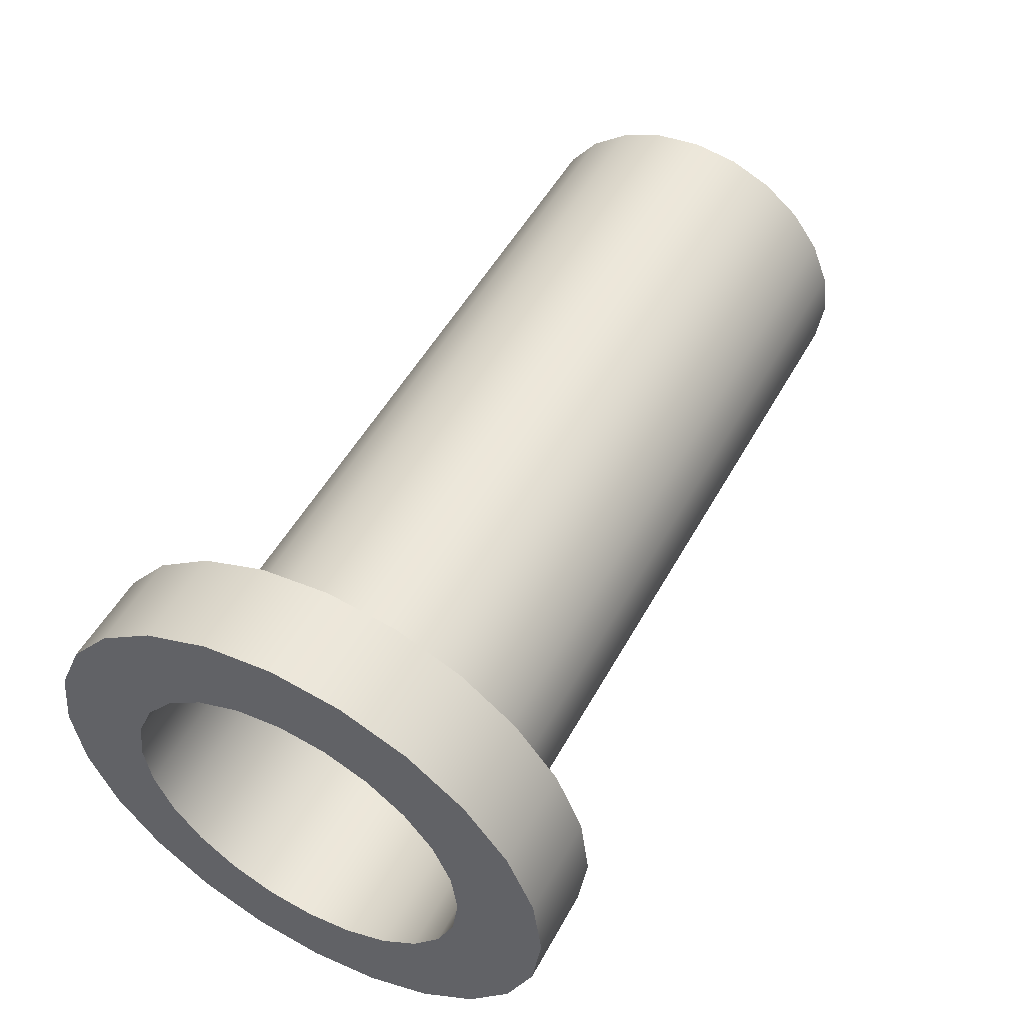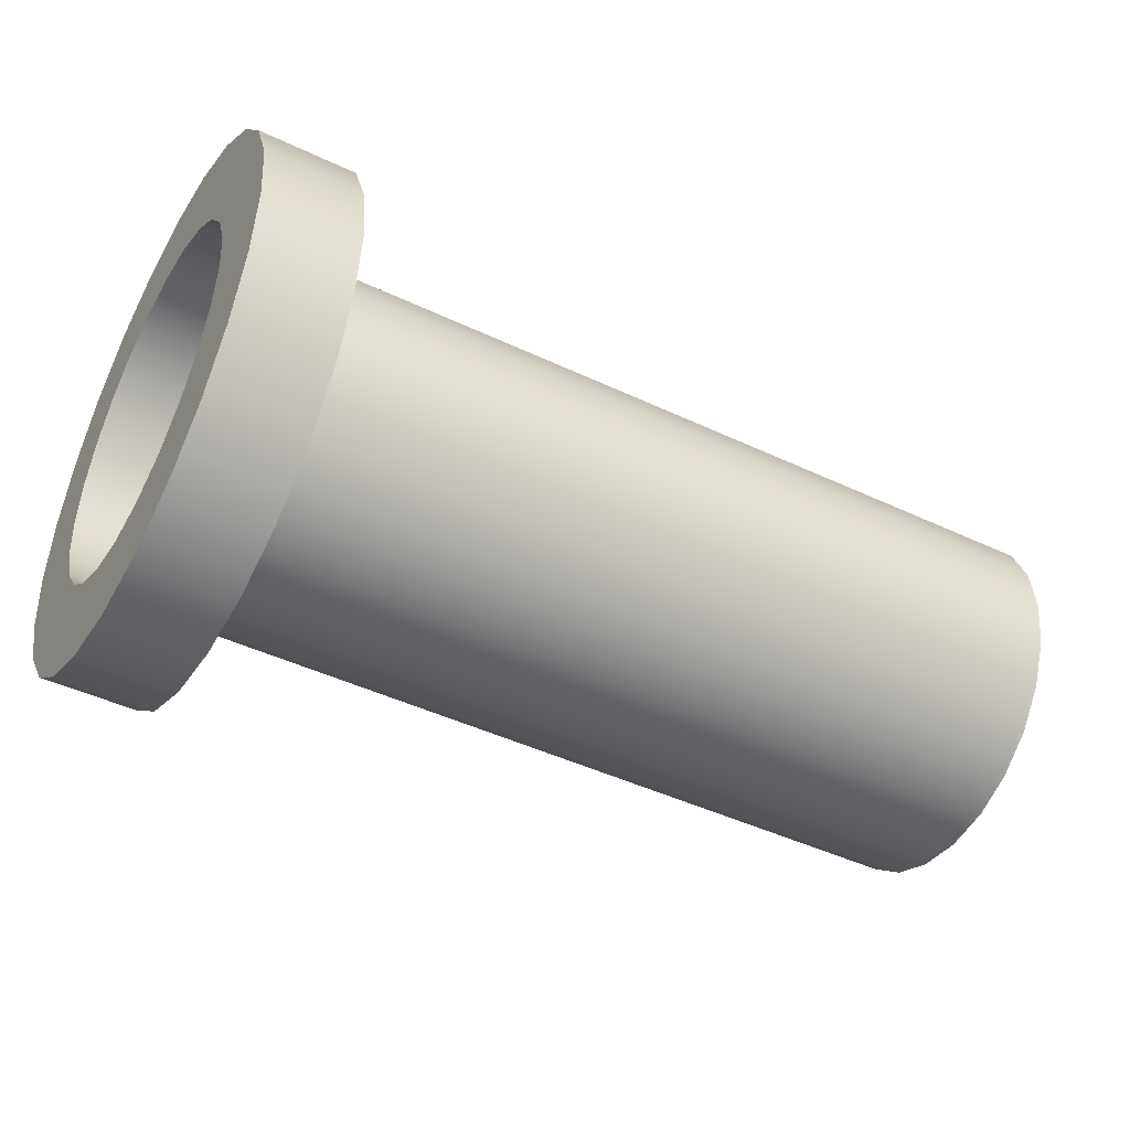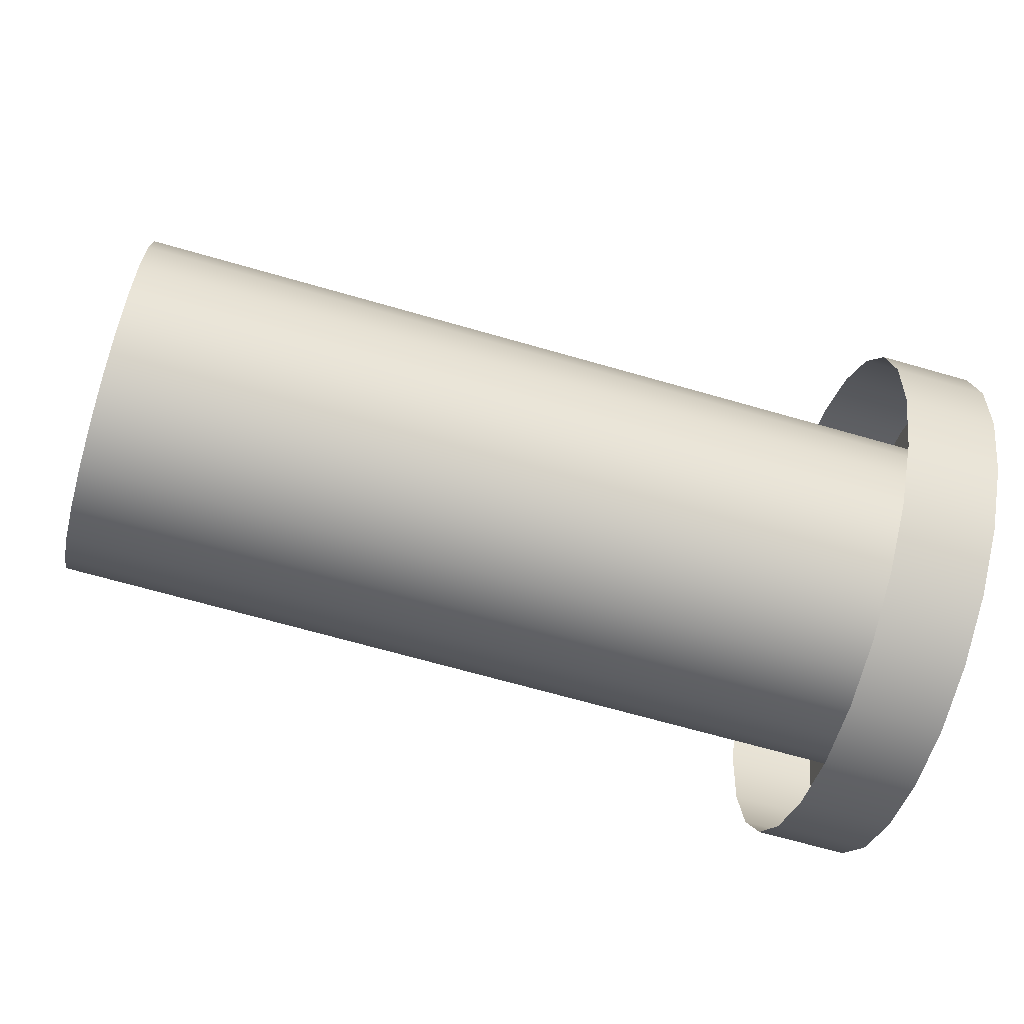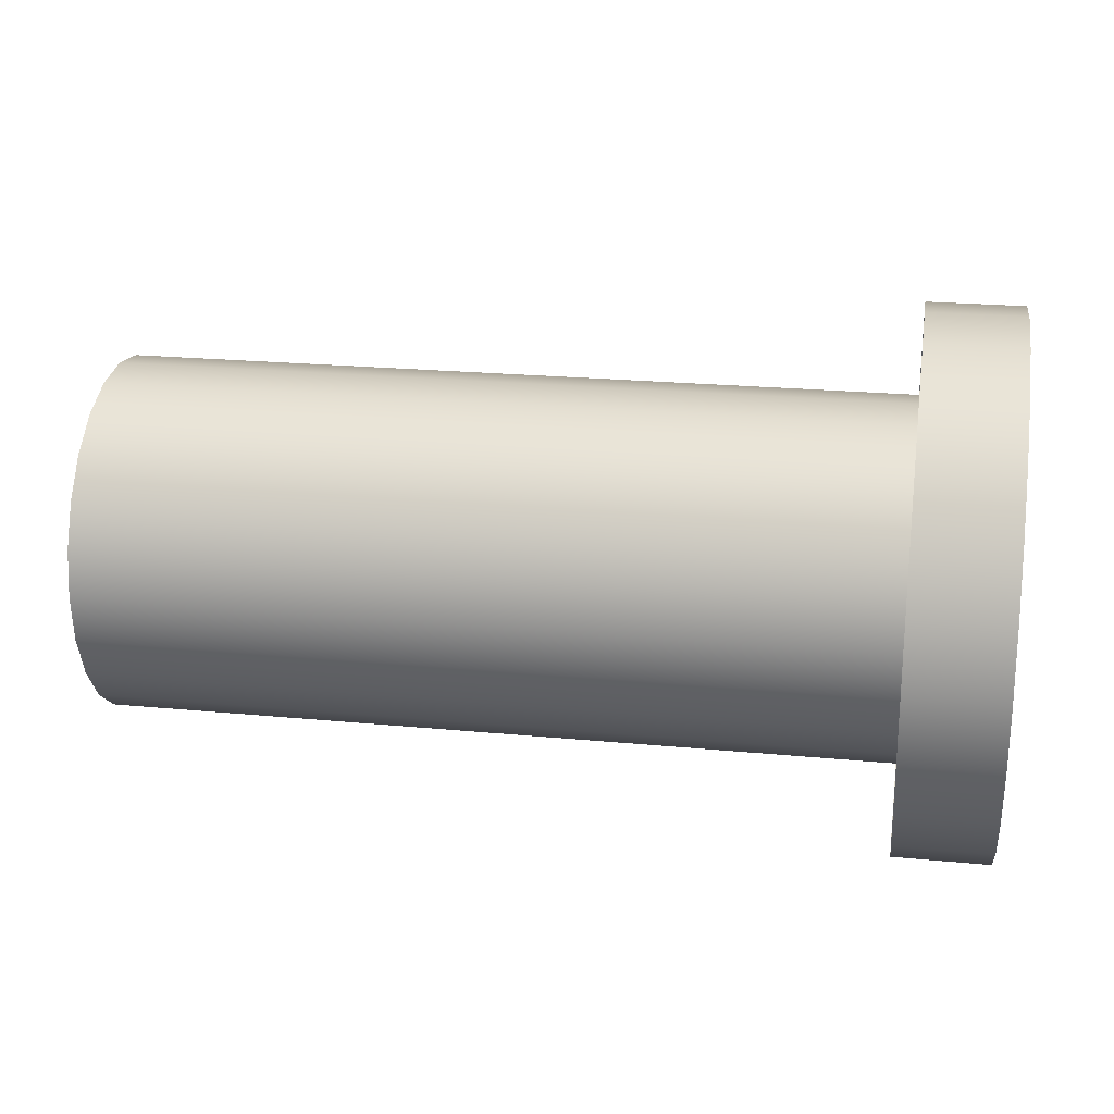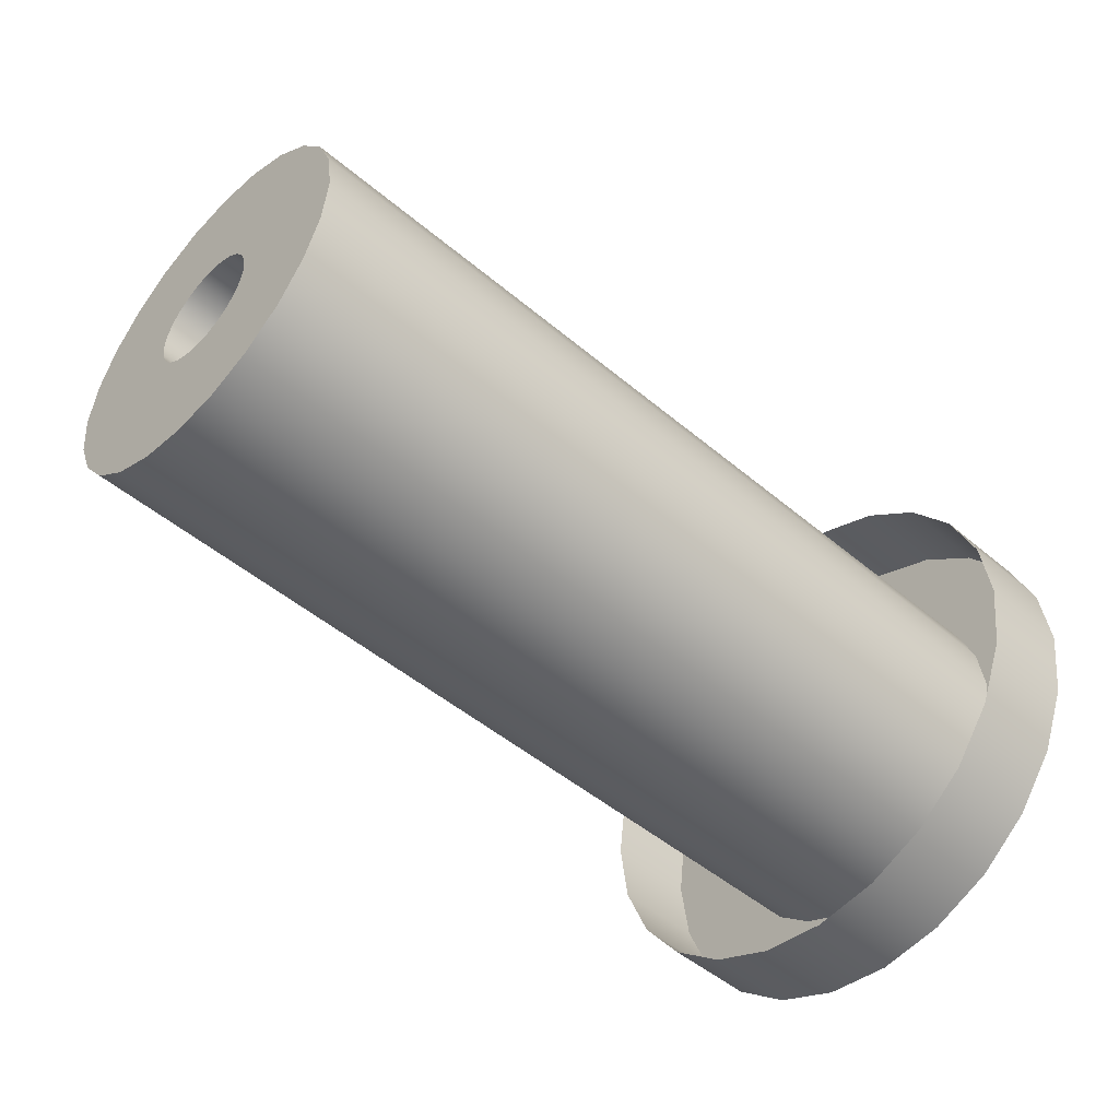
<metadata>
{"format":"obj","ext":"obj","renderer":"f3d","projection":"perspective","resolution":1024,"background":"white","views":[{"elev":51.7,"azim":-61.7,"up":"+Z"},{"elev":-44.4,"azim":-29.0,"up":"+Z"},{"elev":-67.6,"azim":163.9,"up":"+Y"},{"elev":22.2,"azim":-170.5,"up":"+Z"},{"elev":-48.8,"azim":136.8,"up":"+Y"}]}
</metadata>
<code>
o Power_Adapter1/Power_Adapter/mesh72/mesh72-geometry#mesh72-geometry
v -0.6786 -0.1674 0.4184
v -0.6786 -0.1755 0.4184
v -0.6786 -0.1715 0.4189
v -0.6786 -0.1637 0.4169
v -0.6731 -0.1715 0.4189
v -0.6731 -0.1674 0.4184
v -0.6731 -0.1637 0.4169
v -0.6786 -0.1792 0.4169
v -0.6731 -0.1755 0.4184
v -0.6731 -0.1605 0.4144
v -0.6786 -0.1605 0.4144
v -0.6786 -0.1824 0.4144
v -0.6731 -0.1792 0.4169
v -0.6786 -0.158 0.4112
v -0.6786 -0.1715 0.4138
v -0.6731 -0.158 0.4112
v -0.6786 -0.1688 0.4134
v -0.6786 -0.1741 0.4134
v -0.6731 -0.1824 0.4144
v -0.6786 -0.1565 0.4074
v -0.6786 -0.1663 0.4124
v -0.6276 -0.1688 0.4134
v -0.6786 -0.1849 0.4112
v -0.6276 -0.1715 0.4138
v -0.6731 -0.1849 0.4112
v -0.6731 -0.1565 0.4074
v -0.6786 -0.1641 0.4107
v -0.6276 -0.1663 0.4124
v -0.6786 -0.1766 0.4124
v -0.6276 -0.1741 0.4134
v -0.6786 -0.156 0.4034
v -0.6786 -0.1625 0.4086
v -0.6276 -0.1641 0.4107
v -0.6786 -0.1788 0.4107
v -0.6731 -0.1864 0.4074
v -0.6731 -0.156 0.4034
v -0.6786 -0.1615 0.4061
v -0.6276 -0.1625 0.4086
v -0.6276 -0.1766 0.4124
v -0.6786 -0.1864 0.4074
v -0.6786 -0.1565 0.3994
v -0.6786 -0.1611 0.4034
v -0.6276 -0.1615 0.4061
v -0.6276 -0.1788 0.4107
v -0.6786 -0.1804 0.4086
v -0.6731 -0.187 0.4034
v -0.6731 -0.1565 0.3994
v -0.6276 -0.1611 0.4034
v -0.6276 -0.1804 0.4086
v -0.6786 -0.1815 0.4061
v -0.6786 -0.187 0.4034
v -0.6786 -0.158 0.3957
v -0.6786 -0.1615 0.4007
v -0.6276 -0.1615 0.4007
v -0.6276 -0.169 0.4058
v -0.6276 -0.1715 0.4068
v -0.6731 -0.1864 0.3994
v -0.6731 -0.158 0.3957
v -0.6786 -0.1625 0.3983
v -0.6276 -0.1681 0.4034
v -0.6276 -0.1698 0.4064
v -0.6276 -0.1685 0.4051
v -0.6276 -0.1706 0.4067
v -0.6276 -0.1815 0.4061
v -0.6786 -0.1818 0.4034
v -0.6786 -0.1864 0.3994
v -0.6786 -0.1605 0.3925
v -0.6786 -0.1641 0.3961
v -0.6276 -0.1625 0.3983
v -0.6276 -0.1682 0.4043
v -0.6276 -0.1682 0.4025
v -0.6647 -0.1698 0.4064
v -0.6647 -0.1685 0.4051
v -0.6647 -0.1715 0.4068
v -0.6276 -0.1723 0.4067
v -0.6786 -0.1815 0.4007
v -0.6731 -0.1849 0.3957
v -0.6731 -0.1605 0.3925
v -0.6786 -0.1663 0.3945
v -0.6276 -0.1641 0.3961
v -0.6276 -0.1698 0.4005
v -0.6647 -0.1681 0.4034
v -0.6276 -0.1685 0.4017
v -0.6647 -0.1682 0.4025
v -0.6647 -0.1706 0.4067
v -0.6647 -0.169 0.4058
v -0.6647 -0.1682 0.4043
v -0.6647 -0.1723 0.4067
v -0.6276 -0.1732 0.4064
v -0.6276 -0.1818 0.4034
v -0.6786 -0.1804 0.3983
v -0.6786 -0.1849 0.3957
v -0.6786 -0.1637 0.39
v -0.6786 -0.1688 0.3934
v -0.6276 -0.1804 0.3983
v -0.6276 -0.169 0.401
v -0.6276 -0.1706 0.4001
v -0.6647 -0.1685 0.4017
v -0.6647 -0.1732 0.4064
v -0.6647 -0.1739 0.4058
v -0.6647 -0.1744 0.4051
v -0.6276 -0.1739 0.4058
v -0.6276 -0.1815 0.4007
v -0.6731 -0.1824 0.3925
v -0.6731 -0.1637 0.39
v -0.6786 -0.1824 0.3925
v -0.6786 -0.1715 0.3931
v -0.6276 -0.1663 0.3945
v -0.6276 -0.1715 0.4
v -0.6276 -0.1788 0.3961
v -0.6647 -0.169 0.401
v -0.6647 -0.1698 0.4005
v -0.6647 -0.1748 0.4043
v -0.6647 -0.1749 0.4034
v -0.6647 -0.1748 0.4025
v -0.6276 -0.1744 0.4051
v -0.6276 -0.1748 0.4025
v -0.6786 -0.1788 0.3961
v -0.6786 -0.1674 0.3884
v -0.6786 -0.1792 0.39
v -0.6276 -0.1688 0.3934
v -0.6276 -0.1723 0.4001
v -0.6647 -0.1706 0.4001
v -0.6647 -0.1744 0.4017
v -0.6276 -0.1748 0.4043
v -0.6276 -0.1749 0.4034
v -0.6276 -0.1744 0.4017
v -0.6276 -0.1732 0.4005
v -0.6786 -0.1766 0.3945
v -0.6731 -0.1792 0.39
v -0.6731 -0.1674 0.3884
v -0.6786 -0.1741 0.3934
v -0.6276 -0.1715 0.3931
v -0.6276 -0.1766 0.3945
v -0.6647 -0.1715 0.4
v -0.6647 -0.1739 0.401
v -0.6647 -0.1732 0.4005
v -0.6276 -0.1739 0.401
v -0.6786 -0.1715 0.3879
v -0.6786 -0.1755 0.3884
v -0.6731 -0.1755 0.3884
v -0.6276 -0.1741 0.3934
v -0.6647 -0.1723 0.4001
v -0.6731 -0.1715 0.3879
f 1 2 3
f 2 1 4
f 3 2 1
f 4 1 2
f 2 5 3
f 3 5 2
f 3 6 1
f 1 6 3
f 1 7 4
f 4 7 1
f 2 4 8
f 8 4 2
f 5 2 9
f 9 2 5
f 6 3 5
f 5 3 6
f 7 1 6
f 6 1 7
f 10 4 7
f 7 4 10
f 8 4 11
f 11 4 8
f 8 9 2
f 2 9 8
f 4 10 11
f 11 10 4
f 8 11 12
f 12 11 8
f 9 8 13
f 13 8 9
f 10 14 11
f 11 14 10
f 12 11 15
f 15 11 12
f 12 13 8
f 8 13 12
f 14 10 16
f 16 10 14
f 17 11 14
f 14 11 17
f 15 11 17
f 17 11 15
f 18 12 15
f 15 12 18
f 13 12 19
f 19 12 13
f 16 20 14
f 14 20 16
f 17 14 21
f 21 14 17
f 22 15 17
f 17 15 22
f 12 18 23
f 23 18 12
f 24 18 15
f 15 18 24
f 12 25 19
f 19 25 12
f 20 16 26
f 26 16 20
f 27 14 20
f 20 14 27
f 21 14 27
f 27 14 21
f 28 17 21
f 21 17 28
f 15 22 24
f 24 22 15
f 17 28 22
f 22 28 17
f 23 18 29
f 29 18 23
f 25 12 23
f 23 12 25
f 18 24 30
f 30 24 18
f 26 31 20
f 20 31 26
f 27 20 32
f 32 20 27
f 33 21 27
f 27 21 33
f 21 33 28
f 28 33 21
f 22 30 24
f 24 30 22
f 30 22 28
f 28 22 30
f 30 29 18
f 18 29 30
f 23 29 34
f 34 29 23
f 23 35 25
f 25 35 23
f 31 26 36
f 36 26 31
f 37 20 31
f 31 20 37
f 32 20 37
f 37 20 32
f 38 27 32
f 32 27 38
f 27 38 33
f 33 38 27
f 39 28 33
f 33 28 39
f 30 28 39
f 39 28 30
f 29 30 39
f 39 30 29
f 39 34 29
f 29 34 39
f 23 34 40
f 40 34 23
f 35 23 40
f 40 23 35
f 36 41 31
f 31 41 36
f 37 31 42
f 42 31 37
f 43 32 37
f 37 32 43
f 32 43 38
f 38 43 32
f 44 33 38
f 38 33 44
f 39 33 44
f 44 33 39
f 34 39 44
f 44 39 34
f 40 34 45
f 45 34 40
f 40 46 35
f 35 46 40
f 41 36 47
f 47 36 41
f 42 31 41
f 41 31 42
f 48 37 42
f 42 37 48
f 37 48 43
f 43 48 37
f 49 38 43
f 43 38 49
f 44 38 49
f 49 38 44
f 44 45 34
f 34 45 44
f 40 45 50
f 50 45 40
f 46 40 51
f 51 40 46
f 47 52 41
f 41 52 47
f 42 41 53
f 53 41 42
f 42 54 48
f 48 54 42
f 55 43 48
f 48 43 55
f 49 43 56
f 56 43 49
f 45 44 49
f 49 44 45
f 49 50 45
f 45 50 49
f 40 50 51
f 51 50 40
f 51 57 46
f 46 57 51
f 52 47 58
f 58 47 52
f 59 41 52
f 52 41 59
f 53 41 59
f 59 41 53
f 54 42 53
f 53 42 54
f 60 48 54
f 54 48 60
f 61 43 55
f 55 43 61
f 55 48 62
f 62 48 55
f 56 43 63
f 63 43 56
f 56 64 49
f 49 64 56
f 50 49 64
f 64 49 50
f 51 50 65
f 65 50 51
f 57 51 66
f 66 51 57
f 58 67 52
f 52 67 58
f 59 52 68
f 68 52 59
f 69 53 59
f 59 53 69
f 53 69 54
f 54 69 53
f 70 48 60
f 60 48 70
f 60 54 71
f 71 54 60
f 63 43 61
f 61 43 63
f 55 72 61
f 61 72 55
f 62 48 70
f 70 48 62
f 73 55 62
f 62 55 73
f 63 74 56
f 56 74 63
f 64 56 75
f 75 56 64
f 64 65 50
f 50 65 64
f 51 65 76
f 76 65 51
f 51 76 66
f 66 76 51
f 66 77 57
f 57 77 66
f 67 58 78
f 78 58 67
f 79 52 67
f 67 52 79
f 68 52 79
f 79 52 68
f 80 59 68
f 68 59 80
f 59 80 69
f 69 80 59
f 81 54 69
f 69 54 81
f 82 70 60
f 60 70 82
f 71 54 83
f 83 54 71
f 84 60 71
f 71 60 84
f 61 85 63
f 63 85 61
f 72 55 86
f 86 55 72
f 85 61 72
f 72 61 85
f 87 62 70
f 70 62 87
f 55 73 86
f 86 73 55
f 62 87 73
f 73 87 62
f 74 63 85
f 85 63 74
f 88 56 74
f 74 56 88
f 56 88 75
f 75 88 56
f 64 75 89
f 89 75 64
f 65 64 90
f 90 64 65
f 90 76 65
f 65 76 90
f 66 76 91
f 91 76 66
f 77 66 92
f 92 66 77
f 78 93 67
f 67 93 78
f 79 67 94
f 94 67 79
f 79 80 68
f 68 80 79
f 95 69 80
f 80 69 95
f 96 54 81
f 81 54 96
f 81 69 97
f 97 69 81
f 70 82 87
f 87 82 70
f 60 84 82
f 82 84 60
f 83 54 96
f 96 54 83
f 98 71 83
f 83 71 98
f 71 98 84
f 84 98 71
f 99 72 86
f 86 72 99
f 88 85 72
f 72 85 88
f 100 86 73
f 73 86 100
f 101 73 87
f 87 73 101
f 85 88 74
f 74 88 85
f 99 75 88
f 88 75 99
f 75 99 89
f 89 99 75
f 64 89 102
f 102 89 64
f 64 102 90
f 90 102 64
f 76 90 103
f 103 90 76
f 103 91 76
f 76 91 103
f 66 91 92
f 92 91 66
f 92 104 77
f 77 104 92
f 93 78 105
f 105 78 93
f 106 67 93
f 93 67 106
f 94 67 107
f 107 67 94
f 94 108 79
f 79 108 94
f 80 79 108
f 108 79 80
f 95 109 69
f 69 109 95
f 95 80 110
f 110 80 95
f 81 111 96
f 96 111 81
f 97 69 109
f 109 69 97
f 97 112 81
f 81 112 97
f 113 87 82
f 82 87 113
f 114 82 84
f 84 82 114
f 111 83 96
f 96 83 111
f 83 111 98
f 98 111 83
f 115 84 98
f 98 84 115
f 88 72 99
f 99 72 88
f 99 86 100
f 100 86 99
f 100 73 101
f 101 73 100
f 101 87 113
f 113 87 101
f 100 89 99
f 99 89 100
f 89 100 102
f 102 100 89
f 90 102 116
f 116 102 90
f 90 117 103
f 103 117 90
f 91 103 95
f 95 103 91
f 92 91 118
f 118 91 92
f 104 92 106
f 106 92 104
f 105 119 93
f 93 119 105
f 106 107 67
f 67 107 106
f 106 93 120
f 120 93 106
f 107 121 94
f 94 121 107
f 108 94 121
f 121 94 108
f 110 80 108
f 108 80 110
f 95 122 109
f 109 122 95
f 118 95 110
f 110 95 118
f 111 81 112
f 112 81 111
f 109 123 97
f 97 123 109
f 112 97 123
f 123 97 112
f 113 82 114
f 114 82 113
f 114 84 115
f 115 84 114
f 124 98 111
f 111 98 124
f 115 98 124
f 124 98 115
f 116 100 101
f 101 100 116
f 125 101 113
f 113 101 125
f 100 116 102
f 102 116 100
f 90 116 125
f 125 116 90
f 90 126 117
f 117 126 90
f 103 117 127
f 127 117 103
f 103 128 95
f 95 128 103
f 95 118 91
f 91 118 95
f 92 118 129
f 129 118 92
f 92 129 106
f 106 129 92
f 106 130 104
f 104 130 106
f 119 105 131
f 131 105 119
f 120 93 119
f 119 93 120
f 106 132 107
f 107 132 106
f 130 106 120
f 120 106 130
f 121 107 133
f 133 107 121
f 134 108 121
f 121 108 134
f 110 108 134
f 134 108 110
f 95 128 122
f 122 128 95
f 122 135 109
f 109 135 122
f 134 118 110
f 110 118 134
f 136 111 112
f 112 111 136
f 123 109 135
f 135 109 123
f 137 112 123
f 123 112 137
f 126 113 114
f 114 113 126
f 117 114 115
f 115 114 117
f 124 111 136
f 136 111 124
f 127 115 124
f 124 115 127
f 101 125 116
f 116 125 101
f 113 126 125
f 125 126 113
f 90 125 126
f 126 125 90
f 114 117 126
f 126 117 114
f 115 127 117
f 117 127 115
f 103 127 138
f 138 127 103
f 103 138 128
f 128 138 103
f 118 134 129
f 129 134 118
f 106 129 132
f 132 129 106
f 131 139 119
f 119 139 131
f 120 119 140
f 140 119 120
f 132 133 107
f 107 133 132
f 120 141 130
f 130 141 120
f 142 121 133
f 133 121 142
f 134 121 142
f 142 121 134
f 128 143 122
f 122 143 128
f 135 122 143
f 143 122 135
f 136 112 137
f 137 112 136
f 143 123 135
f 135 123 143
f 137 123 143
f 143 123 137
f 138 124 136
f 136 124 138
f 124 138 127
f 127 138 124
f 138 137 128
f 128 137 138
f 142 129 134
f 134 129 142
f 129 142 132
f 132 142 129
f 139 131 144
f 144 131 139
f 140 119 139
f 139 119 140
f 141 120 140
f 140 120 141
f 133 132 142
f 142 132 133
f 143 128 137
f 137 128 143
f 137 138 136
f 136 138 137
f 144 140 139
f 139 140 144
f 140 144 141
f 141 144 140

</code>
